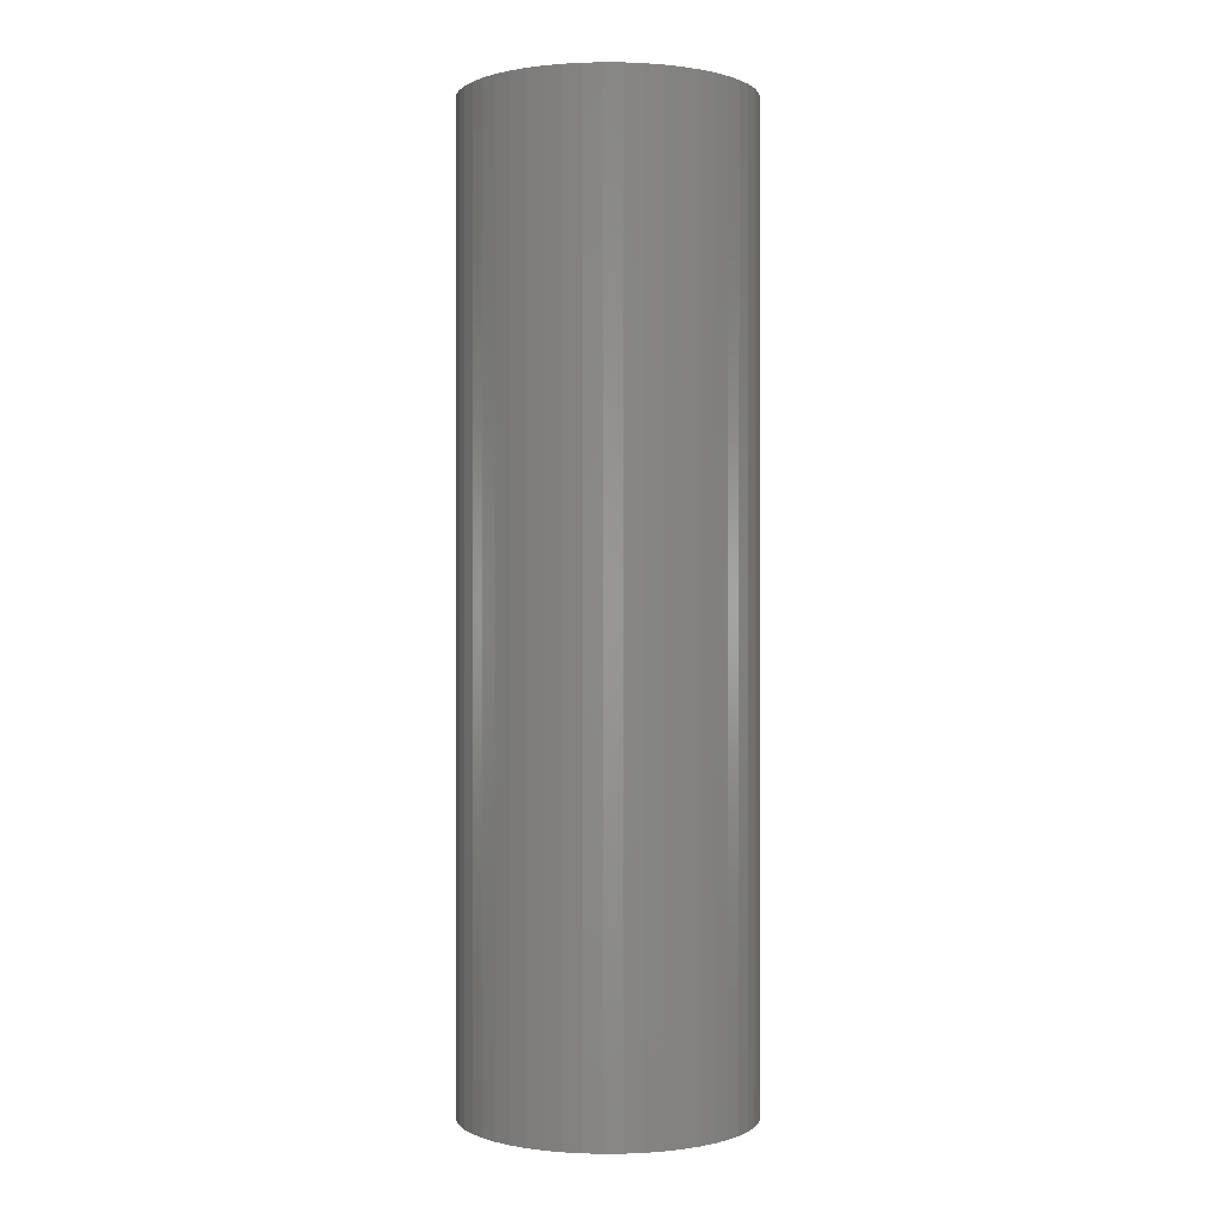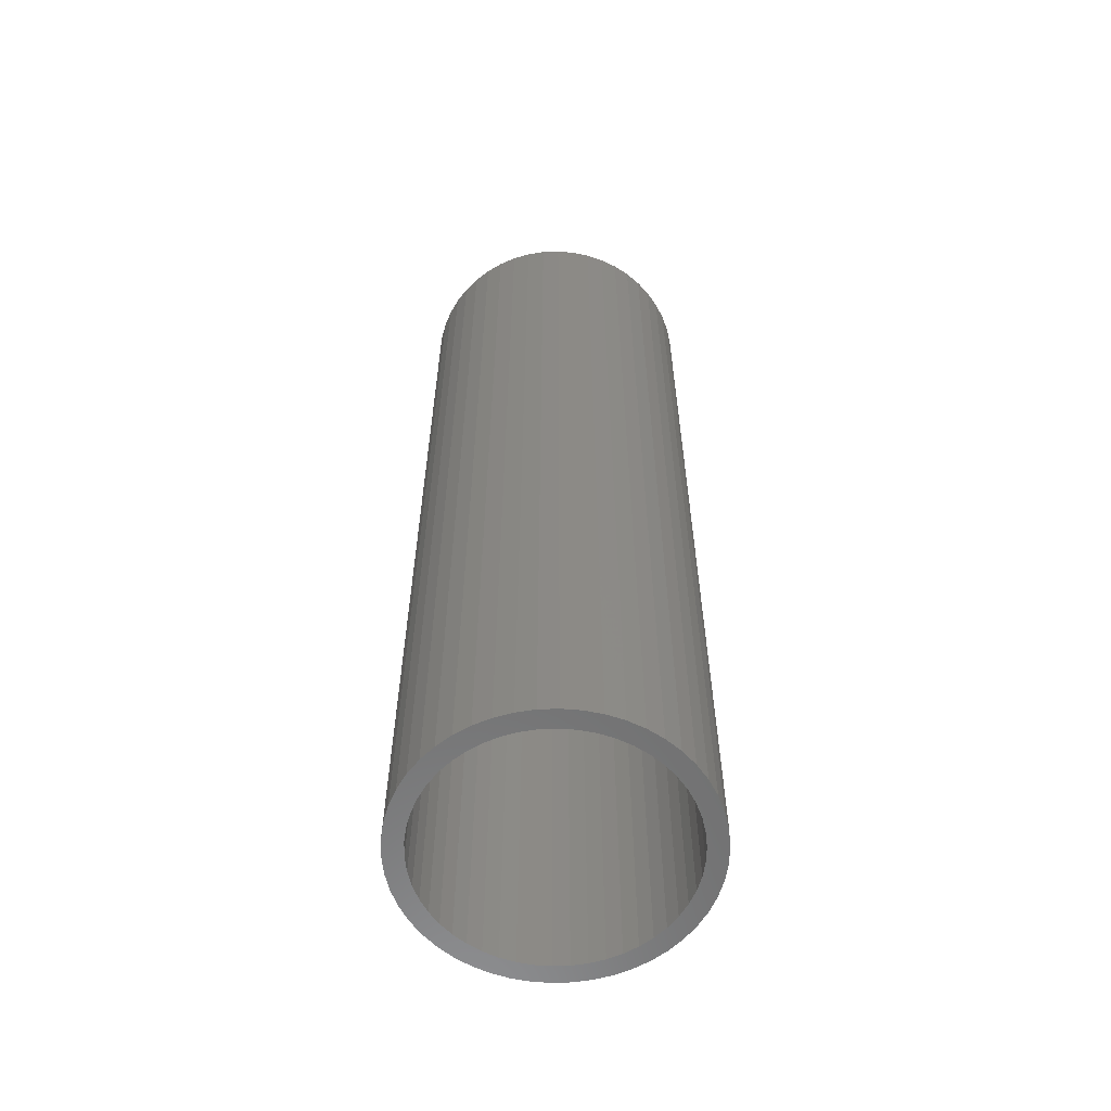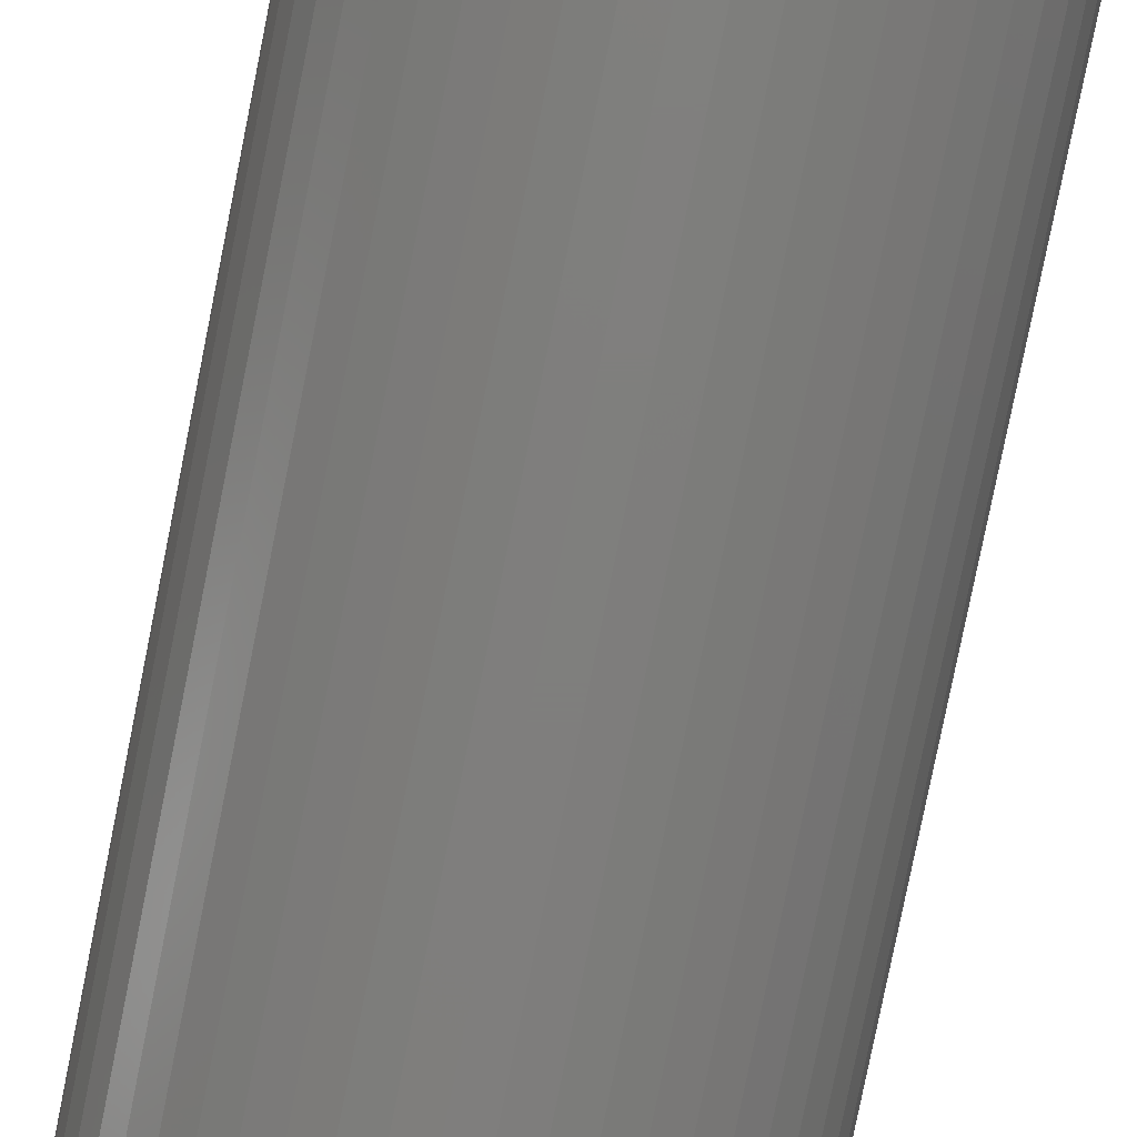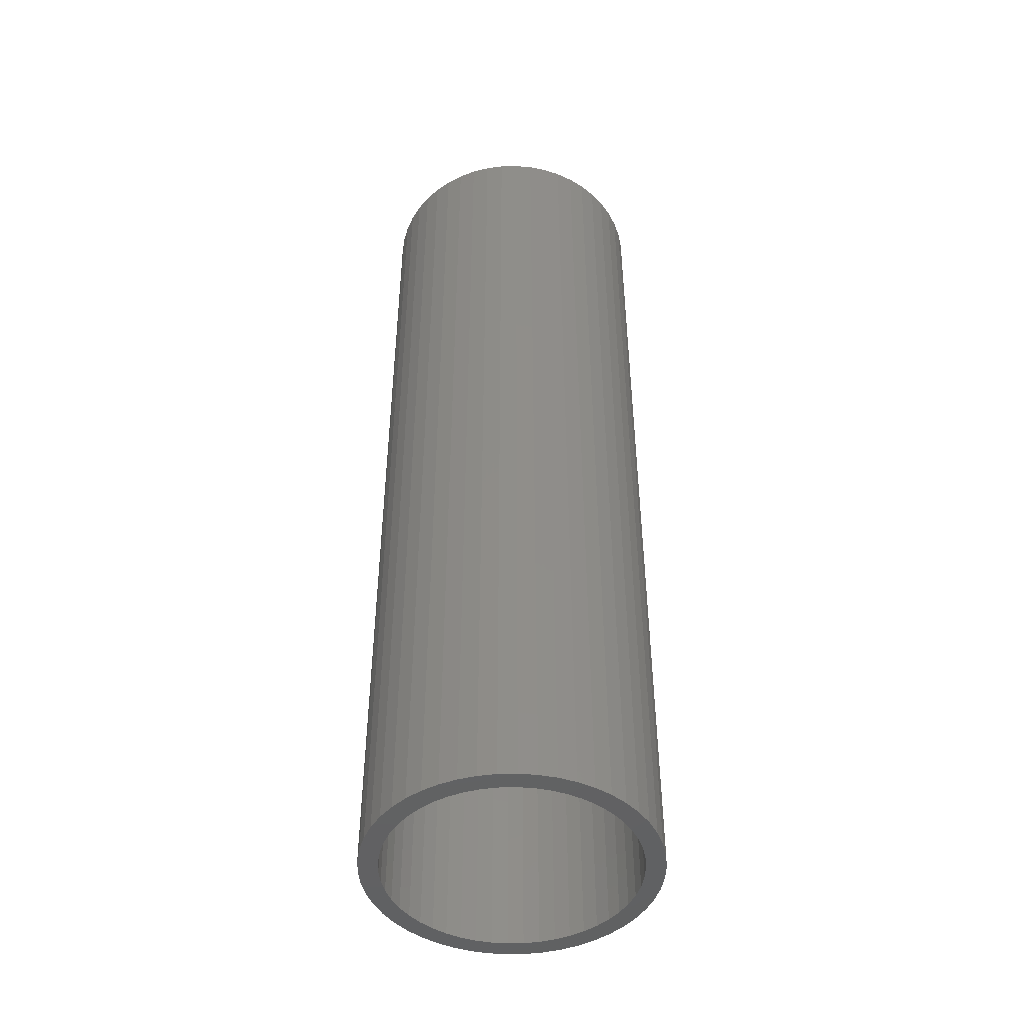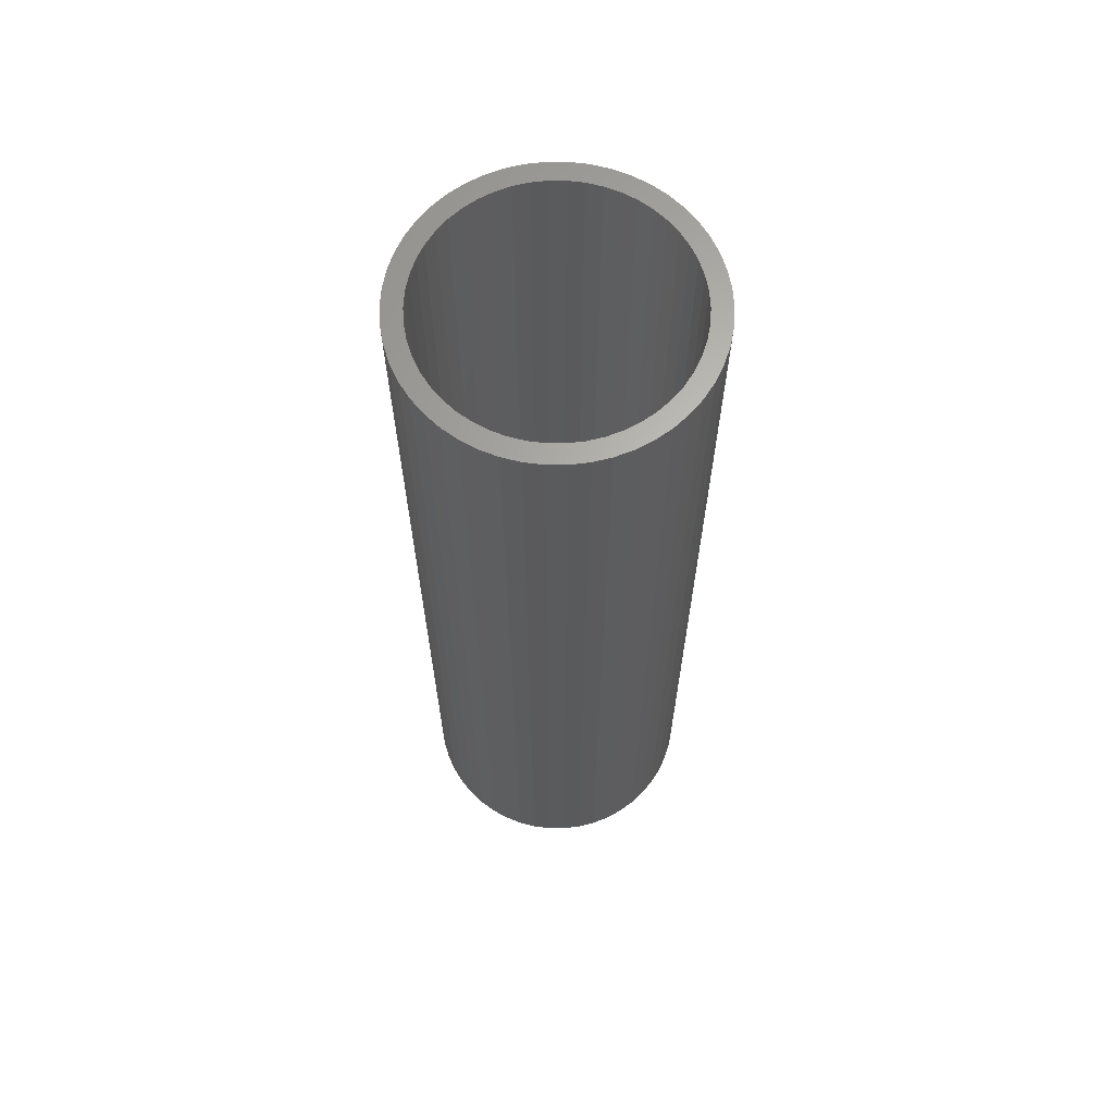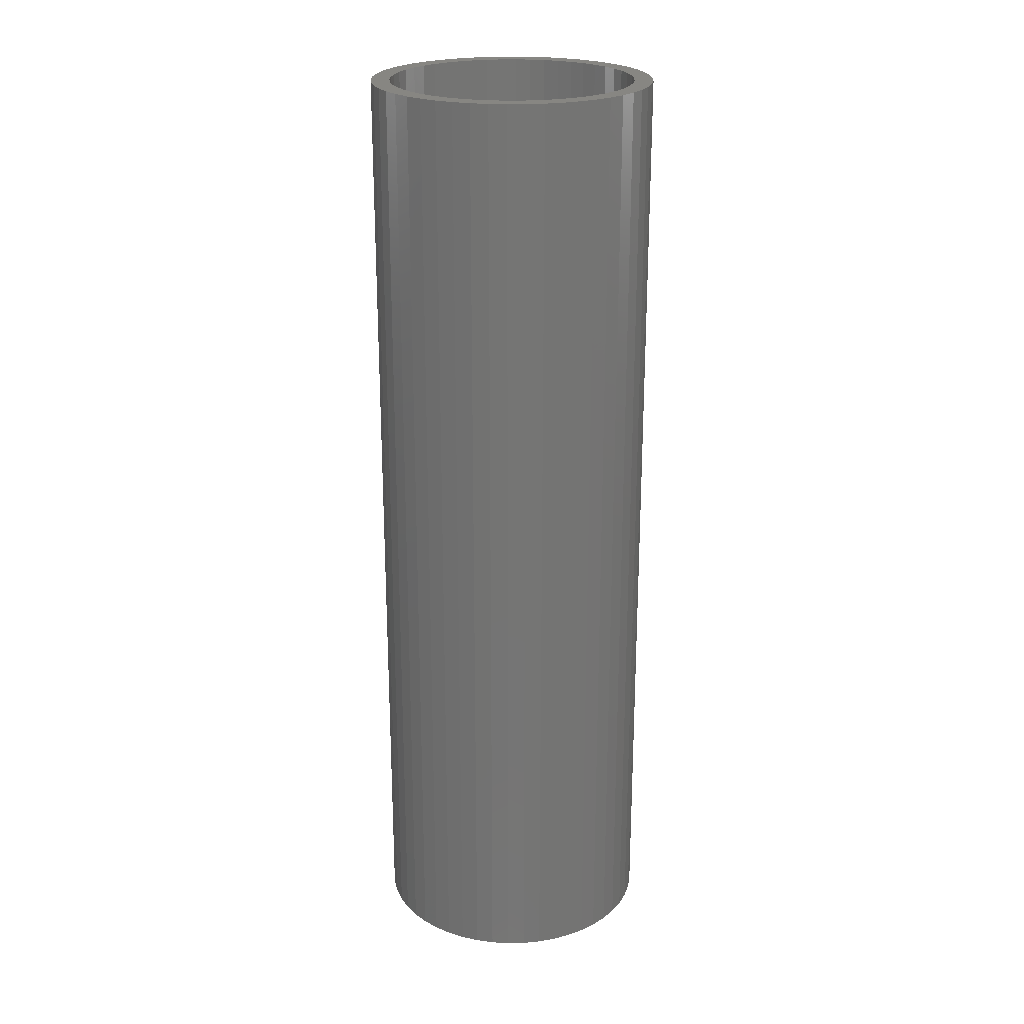
<metadata>
{"format":"stl","ext":"stl","renderer":"f3d","projection":"perspective","resolution":1024,"background":"white","views":[{"elev":0.1,"azim":98.9,"up":"+Z"},{"elev":-59.4,"azim":-127.3,"up":"+Z"},{"elev":-78.7,"azim":-11.3,"up":"+Y"},{"elev":-46.1,"azim":116.8,"up":"+Z"},{"elev":65.1,"azim":36.2,"up":"+Z"},{"elev":23.0,"azim":-131.4,"up":"+Z"}]}
</metadata>
<code>
# stl→obj: 200 verts, 400 faces
v 3.75 0 12.5
v 3.72 0.47 -12.5
v 3.72 0.47 12.5
v 3.75 0 -12.5
v -3.75 0 -12.5
v -3.72 0.47 12.5
v -3.72 0.47 -12.5
v -3.75 0 12.5
v 0.2355 3.743 -12.5
v -0.2355 3.743 12.5
v 0.2355 3.743 12.5
v -0.2355 3.743 -12.5
v -0.2355 -3.743 -12.5
v 0.2355 -3.743 12.5
v -0.2355 -3.743 12.5
v 0.2355 -3.743 -12.5
v 2.734 2.567 -12.5
v 2.39 2.889 12.5
v 2.734 2.567 12.5
v 2.39 2.889 -12.5
v -2.39 2.889 -12.5
v -2.734 2.567 12.5
v -2.39 2.889 12.5
v -2.734 2.567 -12.5
v -1.159 3.566 -12.5
v -1.597 3.393 12.5
v -1.159 3.566 12.5
v -1.597 3.393 -12.5
v 3.487 -1.38 12.5
v 3.632 -0.9326 -12.5
v 3.632 -0.9326 12.5
v 3.487 -1.38 -12.5
v 3.487 1.38 12.5
v 3.286 1.807 -12.5
v 3.286 1.807 12.5
v 3.487 1.38 -12.5
v 3.632 0.9326 -12.5
v 3.632 0.9326 12.5
v 3.034 2.204 -12.5
v 3.034 2.204 12.5
v 1.597 3.393 -12.5
v 1.159 3.566 12.5
v 1.597 3.393 12.5
v 1.159 3.566 -12.5
v 0.7027 3.684 12.5
v 0.7027 3.684 -12.5
v 2.009 3.166 -12.5
v 2.009 3.166 12.5
v -3.487 1.38 -12.5
v -3.286 1.807 12.5
v -3.286 1.807 -12.5
v -3.487 1.38 12.5
v -3.632 0.9326 -12.5
v -3.632 0.9326 12.5
v -0.7027 3.684 -12.5
v -0.7027 3.684 12.5
v 1.159 -3.566 -12.5
v 1.597 -3.393 12.5
v 1.159 -3.566 12.5
v 1.597 -3.393 -12.5
v 2.009 -3.166 12.5
v 2.009 -3.166 -12.5
v -3.034 2.204 12.5
v -3.034 2.204 -12.5
v 3.25 0 12.5
v 3.224 0.4073 12.5
v 3.72 -0.47 12.5
v 3.148 0.8082 12.5
v 3.224 -0.4073 12.5
v 3.022 1.196 12.5
v 3.148 -0.8082 12.5
v 2.848 1.566 12.5
v 2.629 1.91 12.5
v 2.369 2.225 12.5
v 2.072 2.504 12.5
v 1.741 2.744 12.5
v 1.384 2.941 12.5
v 1.004 3.091 12.5
v 0.609 3.192 12.5
v 0.2041 3.244 12.5
v -0.2041 3.244 12.5
v -0.609 3.192 12.5
v -1.004 3.091 12.5
v -1.384 2.941 12.5
v -1.741 2.744 12.5
v -2.009 3.166 12.5
v -2.072 2.504 12.5
v -2.369 2.225 12.5
v -2.629 1.91 12.5
v -2.848 1.566 12.5
v -3.022 1.196 12.5
v -3.148 0.8082 12.5
v 3.022 -1.196 12.5
v 3.286 -1.807 12.5
v 2.848 -1.566 12.5
v 3.034 -2.204 12.5
v 2.629 -1.91 12.5
v 2.734 -2.567 12.5
v 2.369 -2.225 12.5
v 2.39 -2.889 12.5
v 2.072 -2.504 12.5
v 1.741 -2.744 12.5
v 1.384 -2.941 12.5
v 1.004 -3.091 12.5
v 0.7027 -3.684 12.5
v 0.609 -3.192 12.5
v 0.2041 -3.244 12.5
v -0.2041 -3.244 12.5
v -0.609 -3.192 12.5
v -0.7027 -3.684 12.5
v -1.004 -3.091 12.5
v -1.159 -3.566 12.5
v -1.384 -2.941 12.5
v -1.597 -3.393 12.5
v -1.741 -2.744 12.5
v -2.009 -3.166 12.5
v -2.072 -2.504 12.5
v -2.39 -2.889 12.5
v -2.369 -2.225 12.5
v -2.734 -2.567 12.5
v -2.629 -1.91 12.5
v -3.034 -2.204 12.5
v -2.848 -1.566 12.5
v -3.286 -1.807 12.5
v -3.022 -1.196 12.5
v -3.487 -1.38 12.5
v -3.148 -0.8082 12.5
v -3.632 -0.9326 12.5
v -3.224 -0.4073 12.5
v -3.72 -0.47 12.5
v -3.25 0 12.5
v -3.224 0.4073 12.5
v -2.009 3.166 -12.5
v 3.72 -0.47 -12.5
v 3.286 -1.807 -12.5
v 3.034 -2.204 -12.5
v 3.25 0 -12.5
v 3.224 -0.4073 -12.5
v 3.148 -0.8082 -12.5
v 3.224 0.4073 -12.5
v 3.022 -1.196 -12.5
v 3.148 0.8082 -12.5
v 2.848 -1.566 -12.5
v 2.629 -1.91 -12.5
v 2.734 -2.567 -12.5
v 2.369 -2.225 -12.5
v 2.39 -2.889 -12.5
v 2.072 -2.504 -12.5
v 1.741 -2.744 -12.5
v 1.384 -2.941 -12.5
v 1.004 -3.091 -12.5
v 0.7027 -3.684 -12.5
v 0.609 -3.192 -12.5
v 0.2041 -3.244 -12.5
v -0.2041 -3.244 -12.5
v -0.609 -3.192 -12.5
v -0.7027 -3.684 -12.5
v -1.004 -3.091 -12.5
v -1.159 -3.566 -12.5
v -1.384 -2.941 -12.5
v -1.597 -3.393 -12.5
v -1.741 -2.744 -12.5
v -2.009 -3.166 -12.5
v -2.072 -2.504 -12.5
v -2.39 -2.889 -12.5
v -2.369 -2.225 -12.5
v -2.734 -2.567 -12.5
v -2.629 -1.91 -12.5
v -3.034 -2.204 -12.5
v -2.848 -1.566 -12.5
v -3.286 -1.807 -12.5
v -3.022 -1.196 -12.5
v -3.487 -1.38 -12.5
v -3.632 -0.9326 -12.5
v -3.148 -0.8082 -12.5
v 3.022 1.196 -12.5
v 2.848 1.566 -12.5
v 2.629 1.91 -12.5
v 2.369 2.225 -12.5
v 2.072 2.504 -12.5
v 1.741 2.744 -12.5
v 1.384 2.941 -12.5
v 1.004 3.091 -12.5
v 0.609 3.192 -12.5
v 0.2041 3.244 -12.5
v -0.2041 3.244 -12.5
v -0.609 3.192 -12.5
v -1.004 3.091 -12.5
v -1.384 2.941 -12.5
v -1.741 2.744 -12.5
v -2.072 2.504 -12.5
v -2.369 2.225 -12.5
v -2.629 1.91 -12.5
v -2.848 1.566 -12.5
v -3.022 1.196 -12.5
v -3.148 0.8082 -12.5
v -3.224 0.4073 -12.5
v -3.25 0 -12.5
v -3.224 -0.4073 -12.5
v -3.72 -0.47 -12.5
f 1 2 3
f 2 1 4
f 5 6 7
f 6 5 8
f 9 10 11
f 10 9 12
f 13 14 15
f 14 13 16
f 17 18 19
f 18 17 20
f 21 22 23
f 22 21 24
f 25 26 27
f 26 25 28
f 29 30 31
f 30 29 32
f 33 34 35
f 34 33 36
f 3 37 38
f 37 3 2
f 35 39 40
f 39 35 34
f 41 42 43
f 42 41 44
f 44 45 42
f 45 44 46
f 47 43 48
f 43 47 41
f 49 50 51
f 50 49 52
f 53 52 49
f 52 53 54
f 55 27 56
f 27 55 25
f 57 58 59
f 58 57 60
f 60 61 58
f 61 60 62
f 38 36 33
f 36 38 37
f 40 17 19
f 17 40 39
f 46 11 45
f 11 46 9
f 20 48 18
f 48 20 47
f 51 63 64
f 63 51 50
f 64 22 24
f 22 64 63
f 7 54 53
f 54 7 6
f 65 1 3
f 66 3 38
f 1 65 67
f 68 38 33
f 69 67 65
f 70 33 35
f 67 69 31
f 71 31 69
f 3 66 65
f 38 68 66
f 72 35 40
f 33 70 68
f 35 72 70
f 73 40 19
f 40 73 72
f 74 19 18
f 19 74 73
f 18 75 74
f 48 75 18
f 48 76 75
f 43 76 48
f 43 77 76
f 42 77 43
f 42 78 77
f 45 78 42
f 45 79 78
f 11 79 45
f 11 80 79
f 11 81 80
f 10 81 11
f 10 82 81
f 56 82 10
f 56 83 82
f 27 83 56
f 27 84 83
f 26 84 27
f 26 85 84
f 86 85 26
f 86 87 85
f 23 87 86
f 87 23 88
f 22 88 23
f 88 22 89
f 63 89 22
f 89 63 90
f 50 90 63
f 90 50 91
f 52 91 50
f 54 92 52
f 91 52 92
f 31 71 29
f 93 29 71
f 29 93 94
f 95 94 93
f 94 95 96
f 97 96 95
f 96 97 98
f 99 98 97
f 98 99 100
f 101 100 99
f 101 61 100
f 102 61 101
f 102 58 61
f 103 58 102
f 103 59 58
f 104 59 103
f 104 105 59
f 106 105 104
f 106 14 105
f 107 14 106
f 108 14 107
f 108 15 14
f 109 15 108
f 109 110 15
f 111 110 109
f 111 112 110
f 113 112 111
f 113 114 112
f 115 114 113
f 115 116 114
f 117 116 115
f 118 117 119
f 117 118 116
f 120 119 121
f 119 120 118
f 122 121 123
f 124 123 125
f 121 122 120
f 126 125 127
f 128 127 129
f 123 124 122
f 130 129 131
f 92 54 132
f 6 132 54
f 125 126 124
f 132 6 131
f 127 128 126
f 8 131 6
f 129 130 128
f 131 8 130
f 28 86 26
f 86 28 133
f 133 23 86
f 23 133 21
f 12 56 10
f 56 12 55
f 67 4 1
f 4 67 134
f 96 135 94
f 135 96 136
f 31 134 67
f 134 31 30
f 137 4 134
f 138 134 30
f 4 137 2
f 139 30 32
f 140 2 137
f 141 32 135
f 2 140 37
f 142 37 140
f 134 138 137
f 30 139 138
f 143 135 136
f 32 141 139
f 135 143 141
f 144 136 145
f 136 144 143
f 146 145 147
f 145 146 144
f 147 148 146
f 62 148 147
f 62 149 148
f 60 149 62
f 60 150 149
f 57 150 60
f 57 151 150
f 152 151 57
f 152 153 151
f 16 153 152
f 16 154 153
f 16 155 154
f 13 155 16
f 13 156 155
f 157 156 13
f 157 158 156
f 159 158 157
f 159 160 158
f 161 160 159
f 161 162 160
f 163 162 161
f 163 164 162
f 165 164 163
f 164 165 166
f 167 166 165
f 166 167 168
f 169 168 167
f 168 169 170
f 171 170 169
f 170 171 172
f 173 172 171
f 174 175 173
f 172 173 175
f 37 142 36
f 176 36 142
f 36 176 34
f 177 34 176
f 34 177 39
f 178 39 177
f 39 178 17
f 179 17 178
f 17 179 20
f 180 20 179
f 180 47 20
f 181 47 180
f 181 41 47
f 182 41 181
f 182 44 41
f 183 44 182
f 183 46 44
f 184 46 183
f 184 9 46
f 185 9 184
f 186 9 185
f 186 12 9
f 187 12 186
f 187 55 12
f 188 55 187
f 188 25 55
f 189 25 188
f 189 28 25
f 190 28 189
f 190 133 28
f 191 133 190
f 21 191 192
f 191 21 133
f 24 192 193
f 192 24 21
f 64 193 194
f 51 194 195
f 193 64 24
f 49 195 196
f 53 196 197
f 194 51 64
f 7 197 198
f 175 174 199
f 200 199 174
f 195 49 51
f 199 200 198
f 196 53 49
f 5 198 200
f 197 7 53
f 198 5 7
f 16 105 14
f 105 16 152
f 62 100 61
f 100 62 147
f 94 32 29
f 32 94 135
f 159 110 112
f 110 159 157
f 169 124 171
f 124 169 122
f 173 128 174
f 128 173 126
f 147 98 100
f 98 147 145
f 157 15 110
f 15 157 13
f 161 112 114
f 112 161 159
f 167 118 120
f 118 167 165
f 167 122 169
f 122 167 120
f 171 126 173
f 126 171 124
f 174 130 200
f 130 174 128
f 200 8 5
f 8 200 130
f 98 136 96
f 136 98 145
f 152 59 105
f 59 152 57
f 163 114 116
f 114 163 161
f 165 116 118
f 116 165 163
f 176 72 177
f 72 176 70
f 92 195 91
f 195 92 196
f 177 73 178
f 73 177 72
f 184 78 79
f 78 184 183
f 183 77 78
f 77 183 182
f 189 83 84
f 83 189 188
f 91 194 90
f 194 91 195
f 139 69 138
f 69 139 71
f 181 75 76
f 75 181 180
f 132 196 92
f 196 132 197
f 89 192 88
f 192 89 193
f 190 84 85
f 84 190 189
f 187 81 82
f 81 187 186
f 137 66 140
f 66 137 65
f 141 71 139
f 71 141 93
f 148 102 101
f 102 148 149
f 142 70 176
f 70 142 68
f 180 74 75
f 74 180 179
f 178 74 179
f 74 178 73
f 186 80 81
f 80 186 185
f 182 76 77
f 76 182 181
f 131 197 132
f 197 131 198
f 90 193 89
f 193 90 194
f 188 82 83
f 82 188 187
f 191 85 87
f 85 191 190
f 192 87 88
f 87 192 191
f 154 108 107
f 108 154 155
f 125 175 127
f 175 125 172
f 123 172 125
f 172 123 170
f 153 107 106
f 107 153 154
f 140 68 142
f 68 140 66
f 185 79 80
f 79 185 184
f 138 65 137
f 65 138 69
f 158 113 111
f 113 158 160
f 129 198 131
f 198 129 199
f 151 106 104
f 106 151 153
f 149 103 102
f 103 149 150
f 146 101 99
f 101 146 148
f 143 93 141
f 93 143 95
f 144 95 143
f 95 144 97
f 162 117 115
f 117 162 164
f 156 111 109
f 111 156 158
f 155 109 108
f 109 155 156
f 119 168 121
f 168 119 166
f 164 119 117
f 119 164 166
f 127 199 129
f 199 127 175
f 146 97 144
f 97 146 99
f 160 115 113
f 115 160 162
f 121 170 123
f 170 121 168
f 150 104 103
f 104 150 151

</code>
